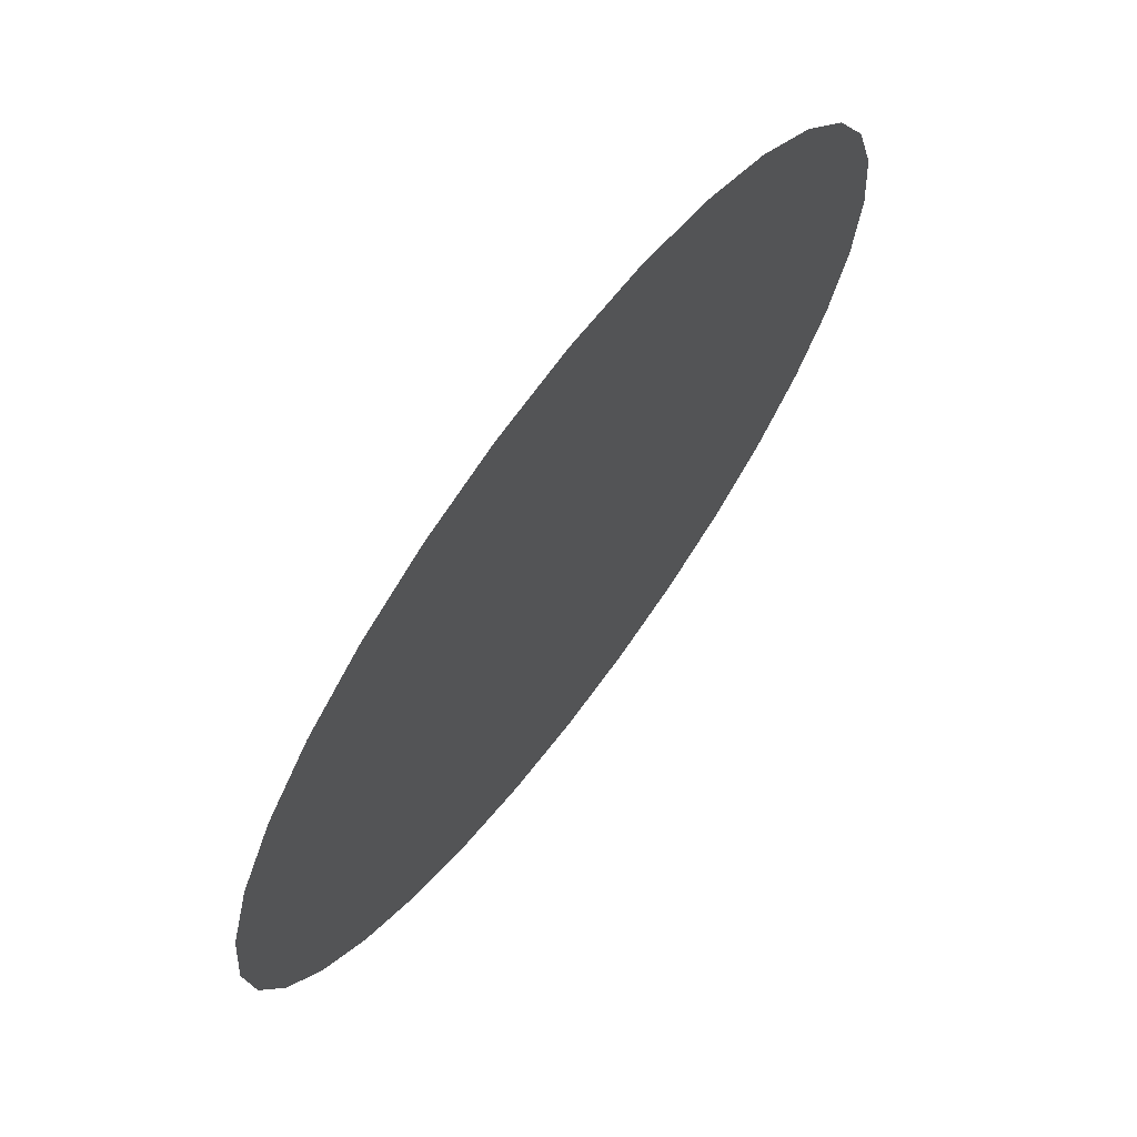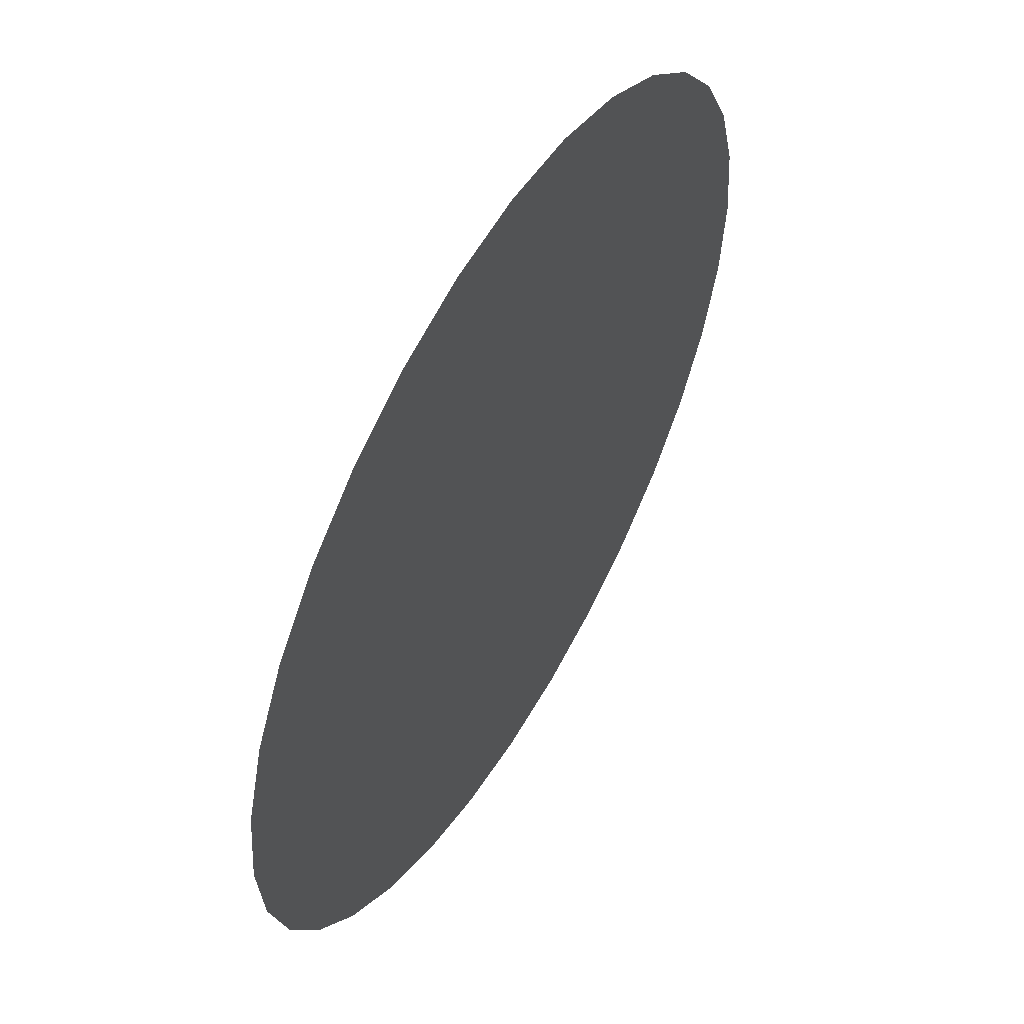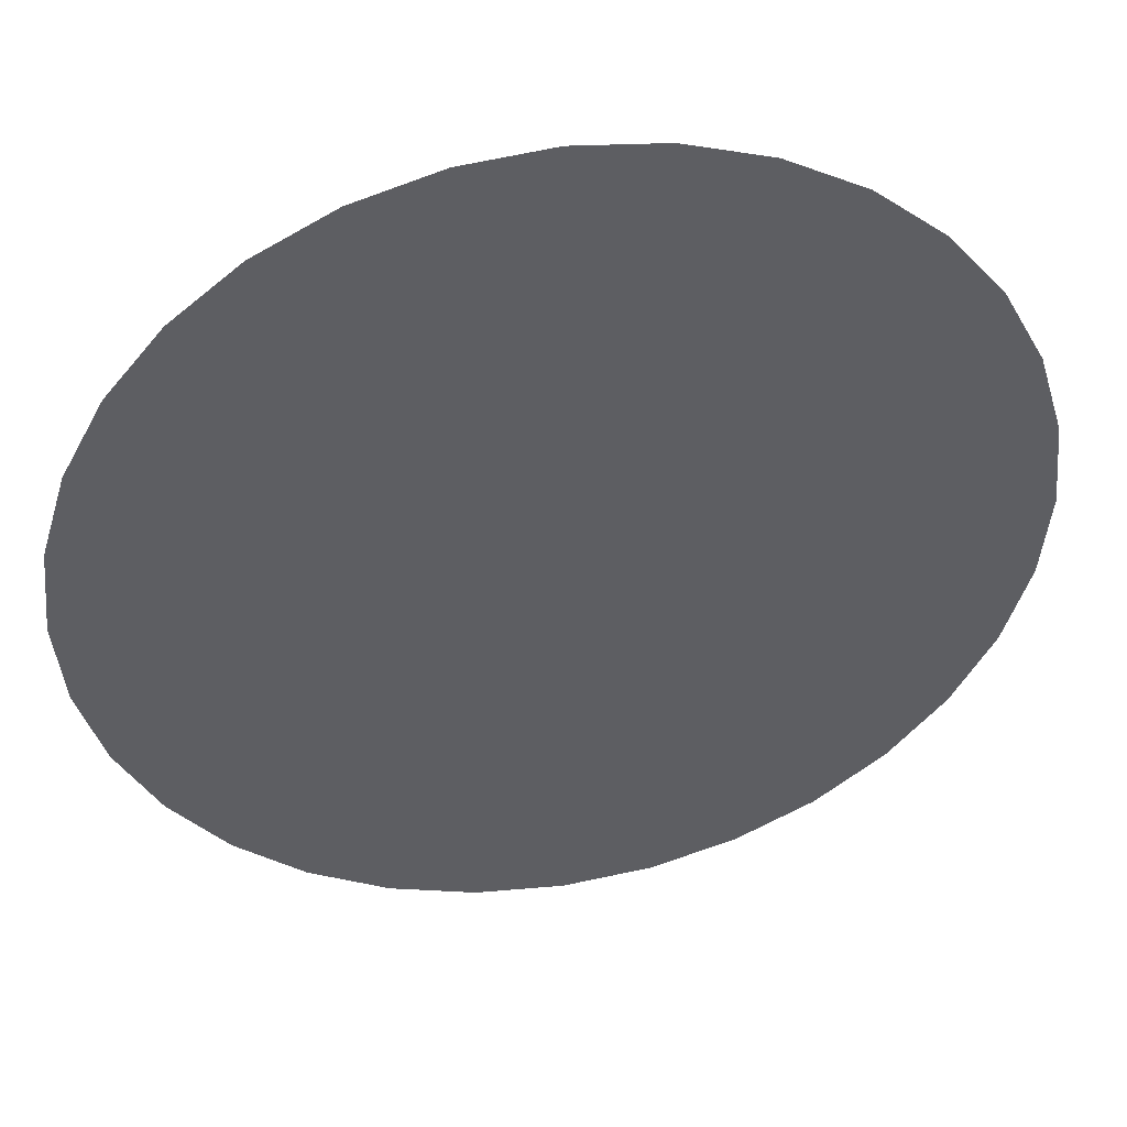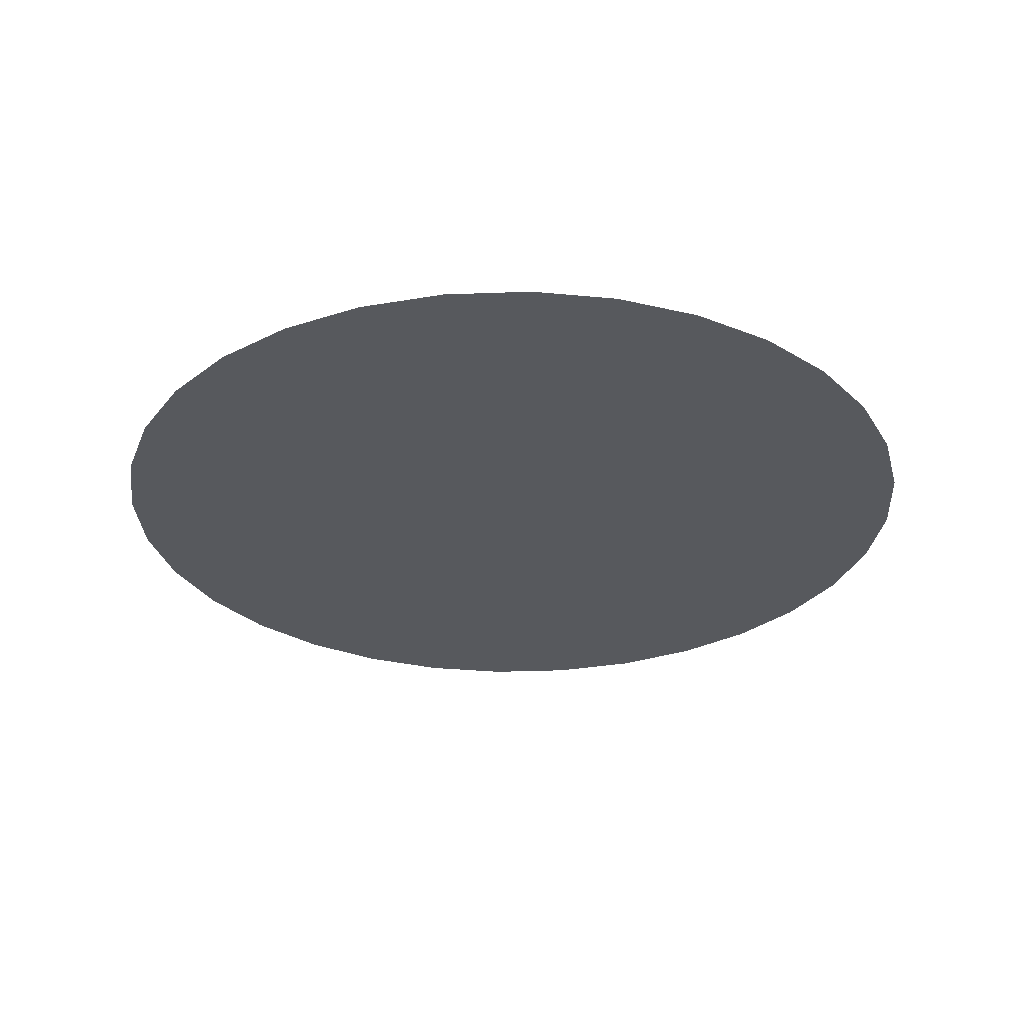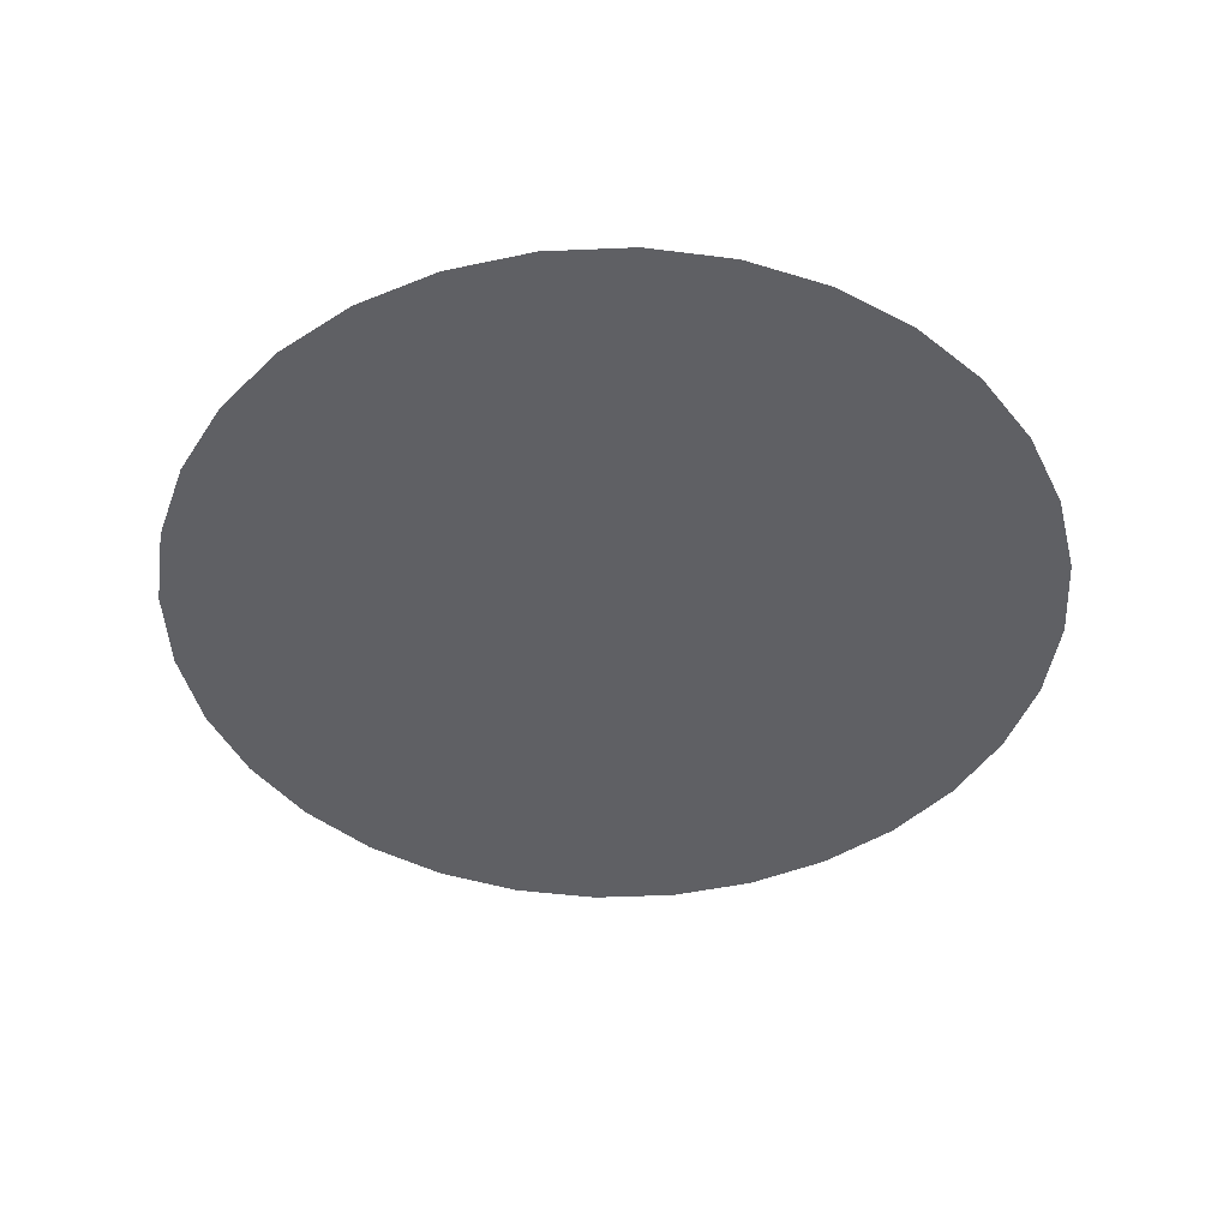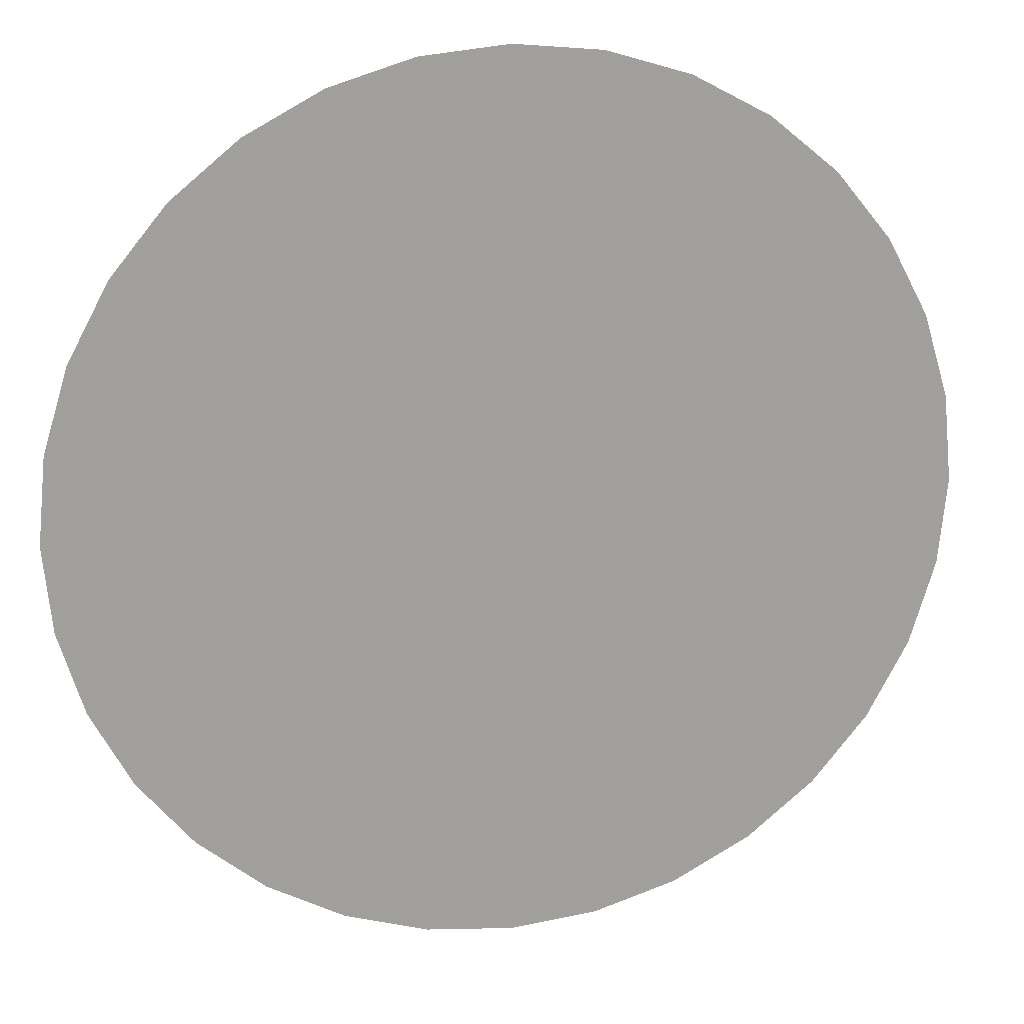
<metadata>
{"format":"obj","ext":"obj","renderer":"f3d","projection":"perspective","resolution":1024,"background":"white","views":[{"elev":69.3,"azim":-53.0,"up":"+Y"},{"elev":55.3,"azim":120.3,"up":"+Y"},{"elev":44.8,"azim":169.7,"up":"+Y"},{"elev":-29.4,"azim":98.8,"up":"+Z"},{"elev":-44.9,"azim":-47.8,"up":"+Z"},{"elev":18.9,"azim":167.1,"up":"+Y"}]}
</metadata>
<code>
o Circle
v 0.5 0 0
v 0.4904 -0.09755 0
v 0.4619 -0.1913 0
v 0.4157 -0.2778 0
v 0.3536 -0.3536 0
v 0.2778 -0.4157 0
v 0.1913 -0.4619 0
v 0.09755 -0.4904 0
v 0 -0.5 0
v -0.09755 -0.4904 0
v -0.1913 -0.4619 0
v -0.2778 -0.4157 0
v -0.3536 -0.3536 0
v -0.4157 -0.2778 0
v -0.4619 -0.1913 0
v -0.4904 -0.09755 0
v -0.5 0 0
v -0.4904 0.09755 0
v -0.4619 0.1913 0
v -0.4157 0.2778 0
v -0.3536 0.3536 0
v -0.2778 0.4157 0
v -0.1913 0.4619 0
v -0.09755 0.4904 0
v 0 0.5 0
v 0.09755 0.4904 0
v 0.1913 0.4619 0
v 0.2778 0.4157 0
v 0.3536 0.3536 0
v 0.4157 0.2778 0
v 0.4619 0.1913 0
v 0.4904 0.09755 0
f 2 3 4 5 6 7 8 9 10 11 12 13 14 15 16 17 18 19 20 21 22 23 24 25 26 27 28 29 30 31 32 1

</code>
